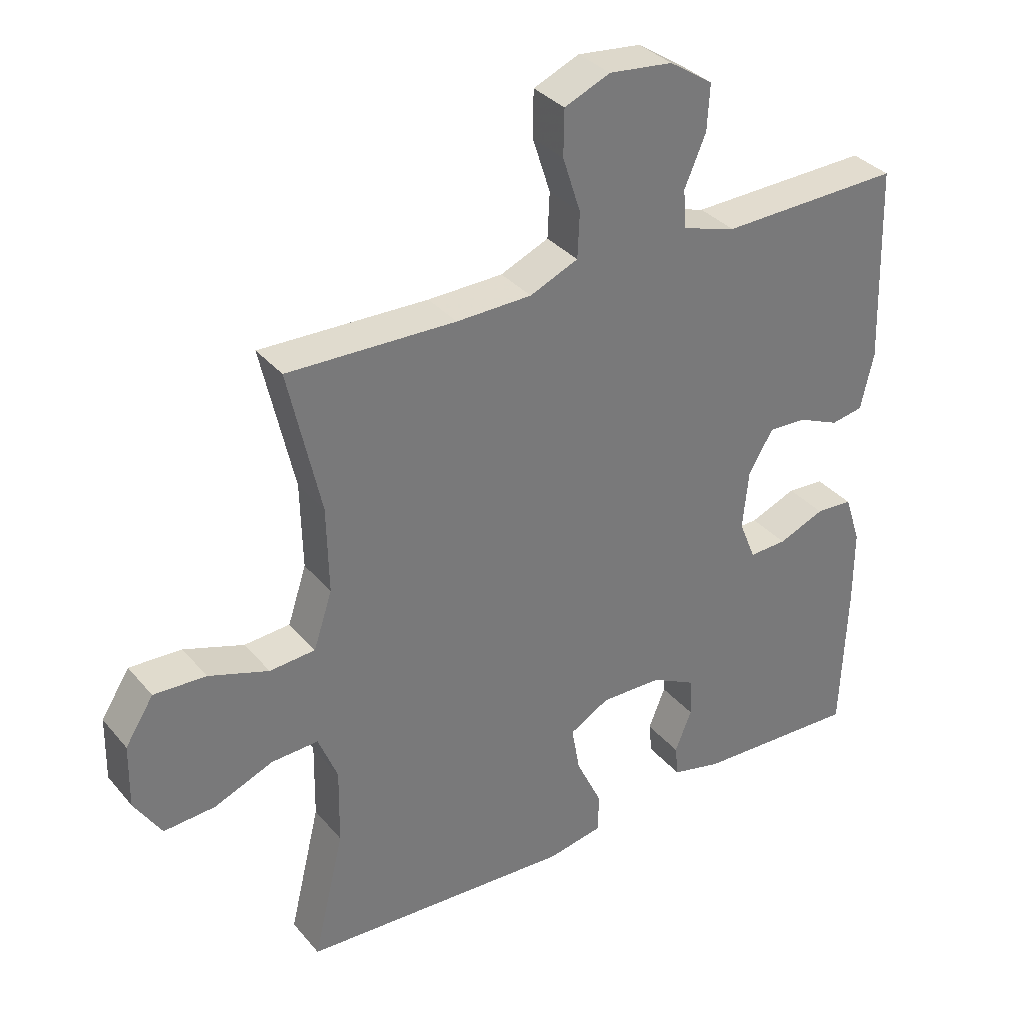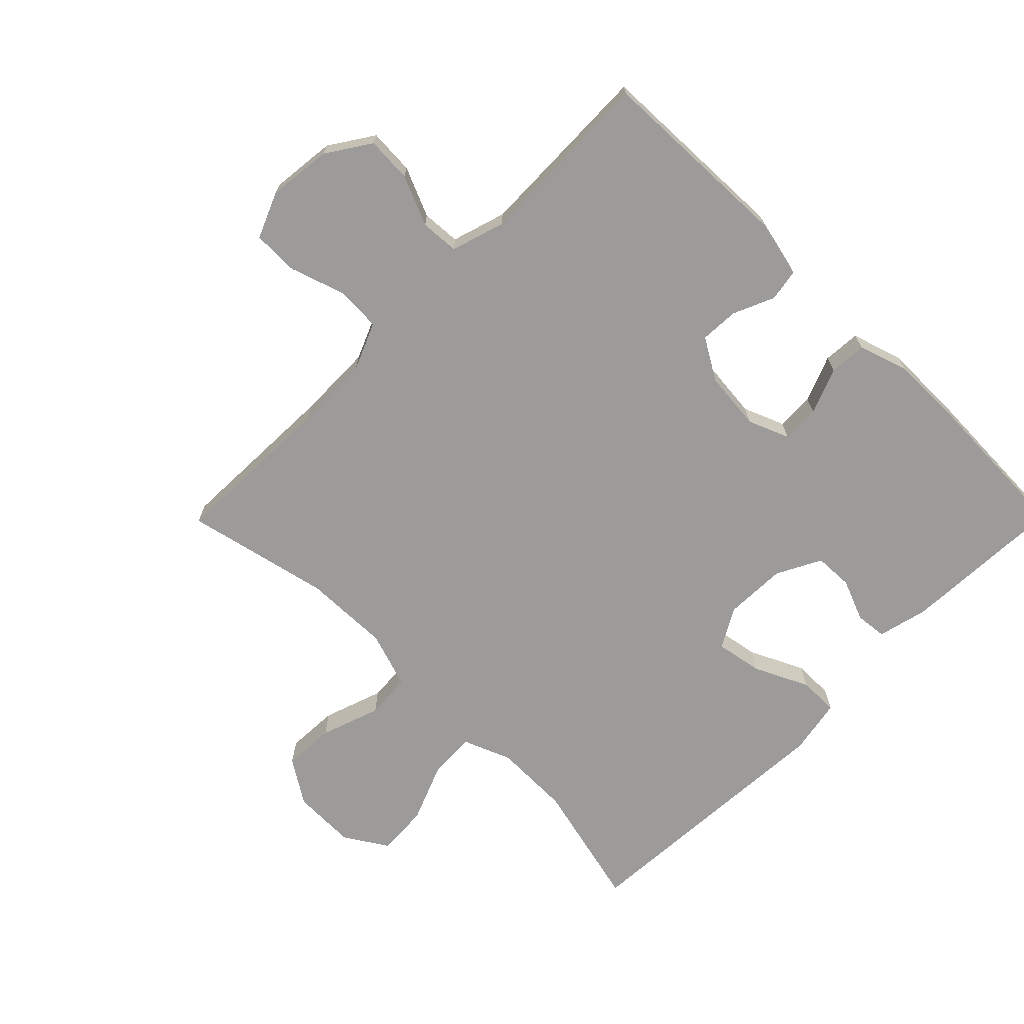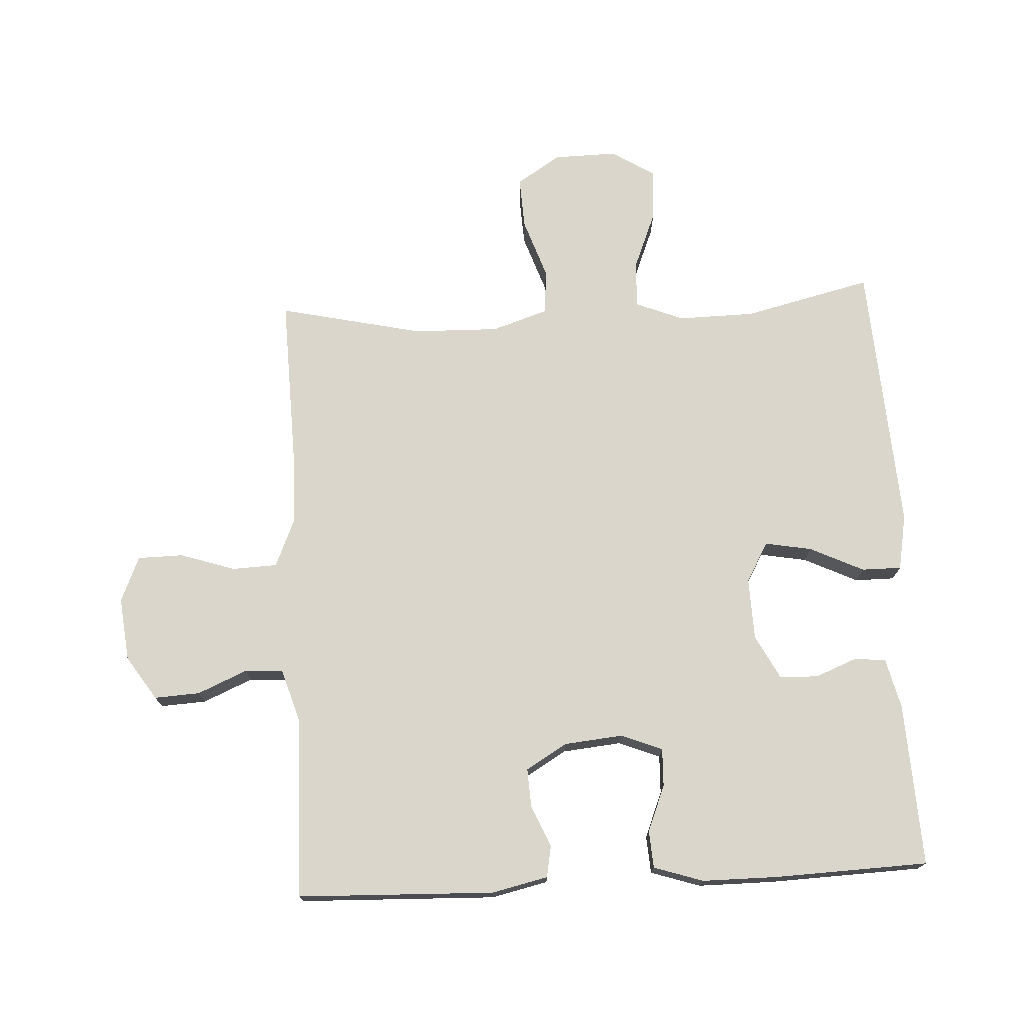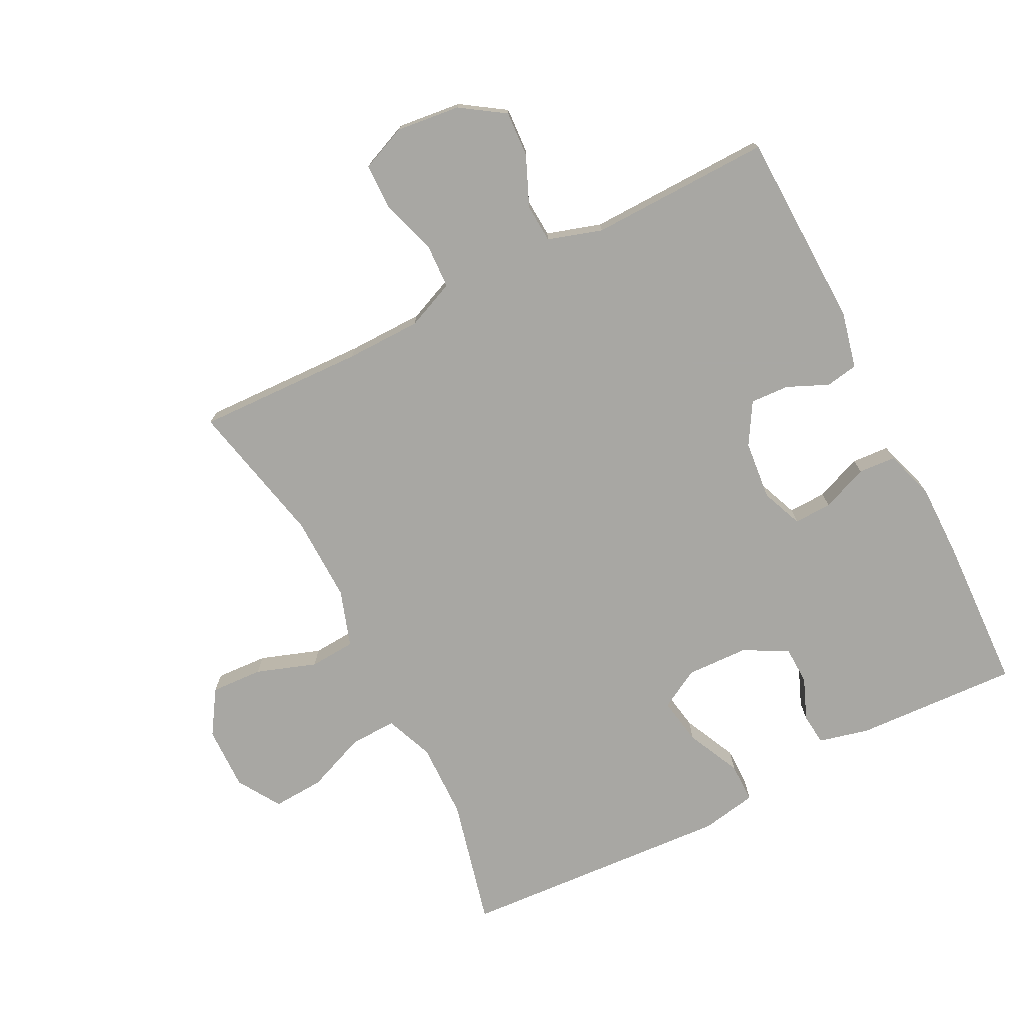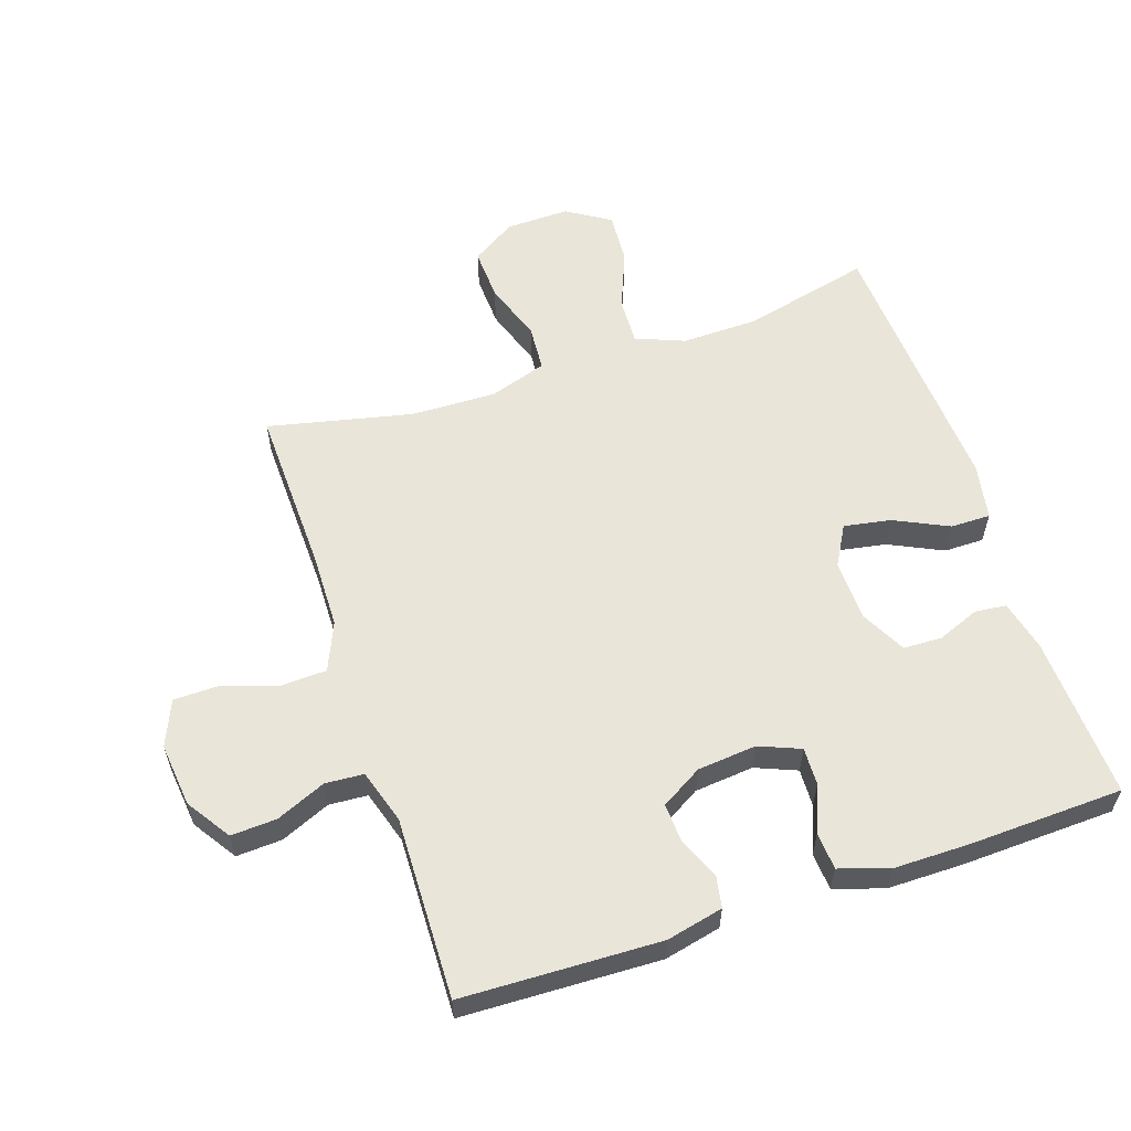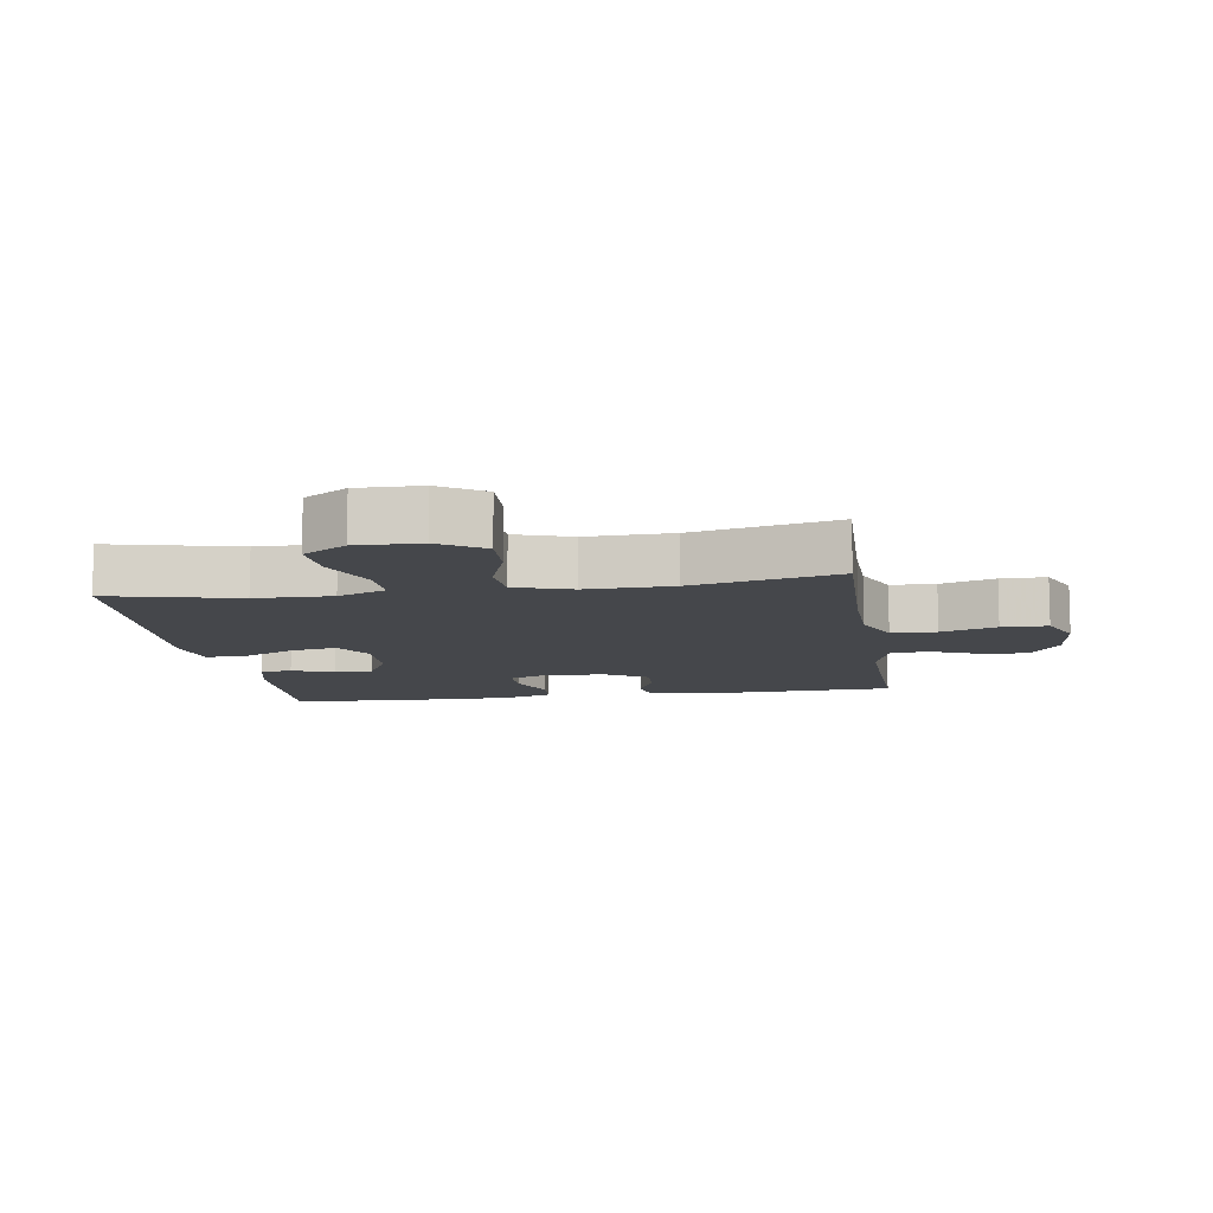
<metadata>
{"format":"obj","ext":"obj","renderer":"f3d","projection":"perspective","resolution":1024,"background":"white","views":[{"elev":34.3,"azim":-34.0,"up":"+Z"},{"elev":-69.7,"azim":45.3,"up":"+Y"},{"elev":73.6,"azim":87.0,"up":"+Y"},{"elev":-74.5,"azim":26.8,"up":"+Y"},{"elev":58.5,"azim":71.6,"up":"+Y"},{"elev":-10.3,"azim":-81.1,"up":"+Y"}]}
</metadata>
<code>
v 0.5 0.07 0.5
v 0.51 0.07 0.193
v 0.49 0.07 0.105
v 0.44 0.07 0.096
v 0.376 0.07 0.124
v 0.316 0.07 0.127
v 0.278 0.07 0.063
v 0.269 0.07 -0.029
v 0.295 0.07 -0.093
v 0.354 0.07 -0.091
v 0.426 0.07 -0.062
v 0.484 0.07 -0.066
v 0.509 0.07 -0.143
v 0.509 0.07 -0.261
v 0.5 0.07 -0.5
v 0.245 0.07 -0.488
v 0.167 0.07 -0.469
v 0.162 0.07 -0.42
v 0.188 0.07 -0.355
v 0.186 0.07 -0.295
v 0.117 0.07 -0.259
v 0.021 0.07 -0.256
v -0.041 0.07 -0.291
v -0.028 0.07 -0.364
v 0.012 0.07 -0.448
v 0.012 0.07 -0.51
v -0.075 0.07 -0.526
v -0.5 0.07 -0.5
v -0.452 0.07 -0.3
v -0.45 0.07 -0.181
v -0.48 0.07 -0.106
v -0.553 0.07 -0.109
v -0.645 0.07 -0.146
v -0.725 0.07 -0.151
v -0.767 0.07 -0.084
v -0.765 0.07 0.015
v -0.721 0.07 0.084
v -0.64 0.07 0.08
v -0.547 0.07 0.048
v -0.476 0.07 0.053
v -0.447 0.07 0.141
v -0.45 0.07 0.275
v -0.5 0.07 0.5
v -0.239 0.07 0.492
v -0.122 0.07 0.494
v -0.047 0.07 0.526
v -0.044 0.07 0.596
v -0.072 0.07 0.682
v -0.071 0.07 0.753
v 0 0.07 0.783
v 0.099 0.07 0.772
v 0.167 0.07 0.727
v 0.163 0.07 0.656
v 0.13 0.07 0.579
v 0.134 0.07 0.519
v 0.218 0.07 0.493
v 0.5 0 0.5
v 0.51 0 0.193
v 0.49 0 0.105
v 0.44 0 0.096
v 0.376 0 0.124
v 0.316 0 0.127
v 0.278 0 0.063
v 0.269 0 -0.029
v 0.295 0 -0.093
v 0.354 0 -0.091
v 0.426 0 -0.062
v 0.484 0 -0.066
v 0.509 0 -0.143
v 0.509 0 -0.261
v 0.5 0 -0.5
v 0.245 0 -0.488
v 0.167 0 -0.469
v 0.162 0 -0.42
v 0.188 0 -0.355
v 0.186 0 -0.295
v 0.117 0 -0.259
v 0.021 0 -0.256
v -0.041 0 -0.291
v -0.028 0 -0.364
v 0.012 0 -0.448
v 0.012 0 -0.51
v -0.075 0 -0.526
v -0.5 0 -0.5
v -0.452 0 -0.3
v -0.45 0 -0.181
v -0.48 0 -0.106
v -0.553 0 -0.109
v -0.645 0 -0.146
v -0.725 0 -0.151
v -0.767 0 -0.084
v -0.765 0 0.015
v -0.721 0 0.084
v -0.64 0 0.08
v -0.547 0 0.048
v -0.476 0 0.053
v -0.447 0 0.141
v -0.45 0 0.275
v -0.5 0 0.5
v -0.239 0 0.492
v -0.122 0 0.494
v -0.047 0 0.526
v -0.044 0 0.596
v -0.072 0 0.682
v -0.071 0 0.753
v 0 0 0.783
v 0.099 0 0.772
v 0.167 0 0.727
v 0.163 0 0.656
v 0.13 0 0.579
v 0.134 0 0.519
v 0.218 0 0.493
f 51 52 53 54
f 51 54 55
f 50 51 55
f 47 48 49 50
f 46 47 50 55
f 45 46 55 56
f 42 43 44
f 41 42 44 45
f 40 41 45 56
f 36 37 38 39
f 36 39 40
f 35 36 40
f 32 33 34 35
f 31 32 35 40
f 30 31 40 56
f 26 27 28 29
f 24 25 26 29
f 23 24 29 30
f 22 23 30 56
f 16 17 18 19
f 16 19 20
f 15 16 20
f 14 15 20
f 13 14 20 21
f 10 11 12 13
f 9 10 13 21
f 2 3 4 5
f 2 5 6
f 1 2 6
f 56 1 6 7
f 8 9 21 22
f 7 8 22 56
f 110 109 108 107
f 111 110 107
f 111 107 106
f 106 105 104 103
f 111 106 103 102
f 112 111 102 101
f 100 99 98
f 101 100 98 97
f 112 101 97 96
f 95 94 93 92
f 96 95 92
f 96 92 91
f 91 90 89 88
f 96 91 88 87
f 112 96 87 86
f 85 84 83 82
f 85 82 81 80
f 86 85 80 79
f 112 86 79 78
f 75 74 73 72
f 76 75 72
f 76 72 71
f 76 71 70
f 77 76 70 69
f 69 68 67 66
f 77 69 66 65
f 61 60 59 58
f 62 61 58
f 62 58 57
f 63 62 57 112
f 78 77 65 64
f 112 78 64 63
f 1 57 58 2
f 2 58 59 3
f 3 59 60 4
f 4 60 61 5
f 5 61 62 6
f 6 62 63 7
f 7 63 64 8
f 8 64 65 9
f 9 65 66 10
f 10 66 67 11
f 11 67 68 12
f 12 68 69 13
f 13 69 70 14
f 14 70 71 15
f 15 71 72 16
f 16 72 73 17
f 17 73 74 18
f 18 74 75 19
f 19 75 76 20
f 20 76 77 21
f 21 77 78 22
f 22 78 79 23
f 23 79 80 24
f 24 80 81 25
f 25 81 82 26
f 26 82 83 27
f 27 83 84 28
f 28 84 85 29
f 29 85 86 30
f 30 86 87 31
f 31 87 88 32
f 32 88 89 33
f 33 89 90 34
f 34 90 91 35
f 35 91 92 36
f 36 92 93 37
f 37 93 94 38
f 38 94 95 39
f 39 95 96 40
f 40 96 97 41
f 41 97 98 42
f 42 98 99 43
f 43 99 100 44
f 44 100 101 45
f 45 101 102 46
f 46 102 103 47
f 47 103 104 48
f 48 104 105 49
f 49 105 106 50
f 50 106 107 51
f 51 107 108 52
f 52 108 109 53
f 53 109 110 54
f 54 110 111 55
f 55 111 112 56
f 56 112 57 1

</code>
